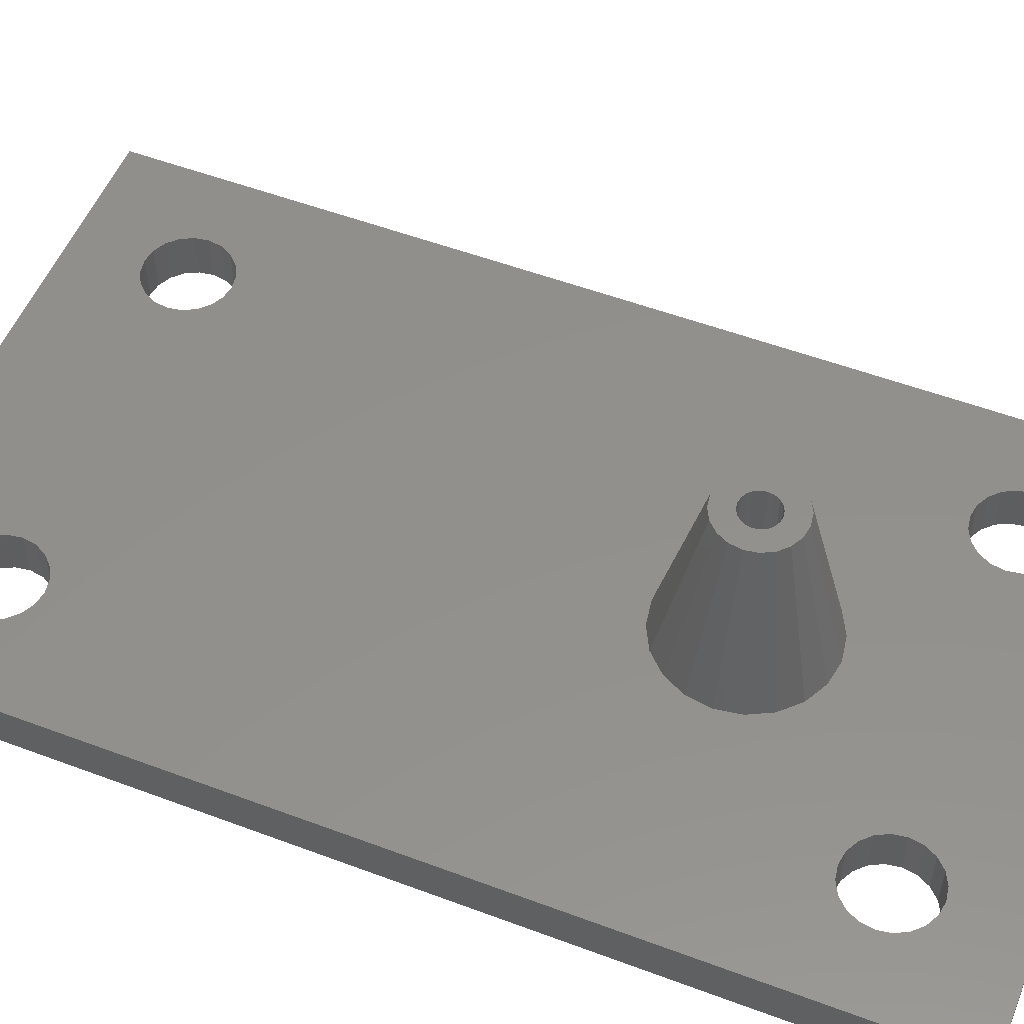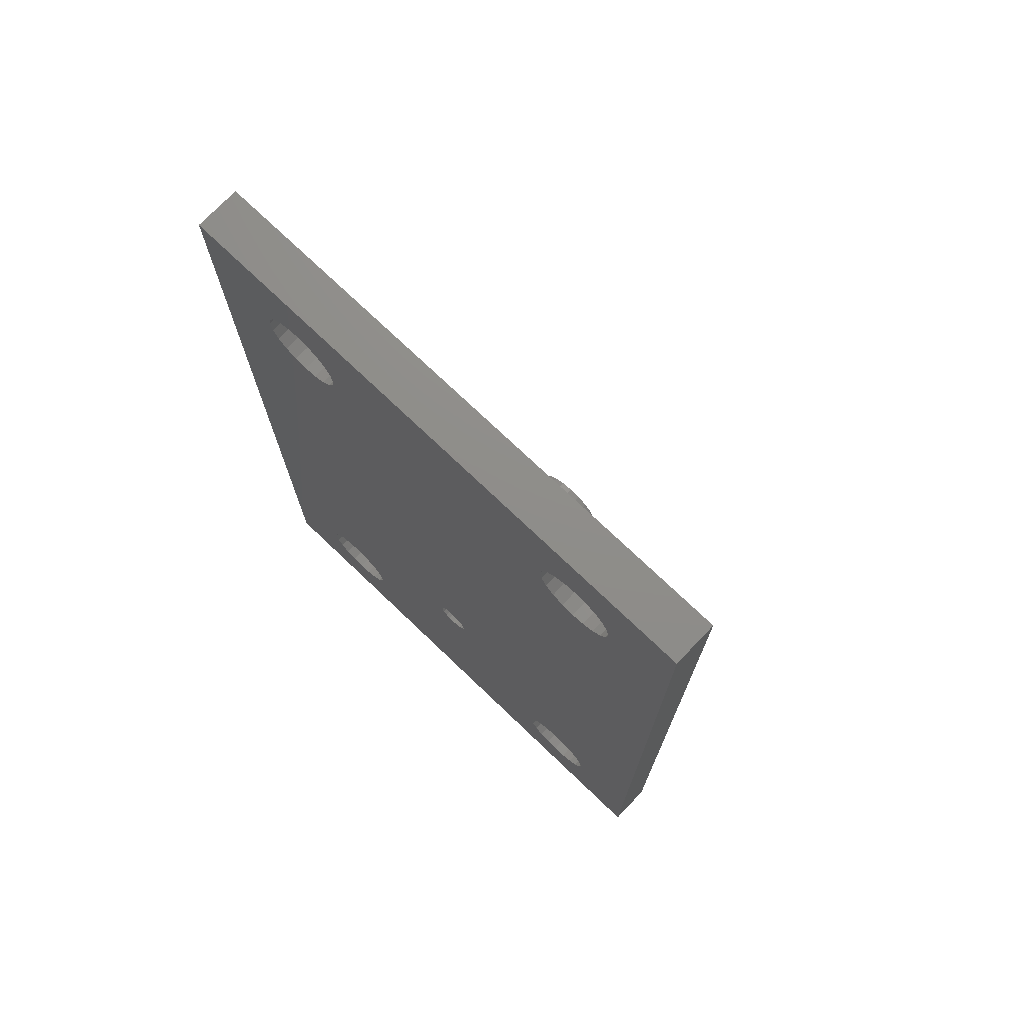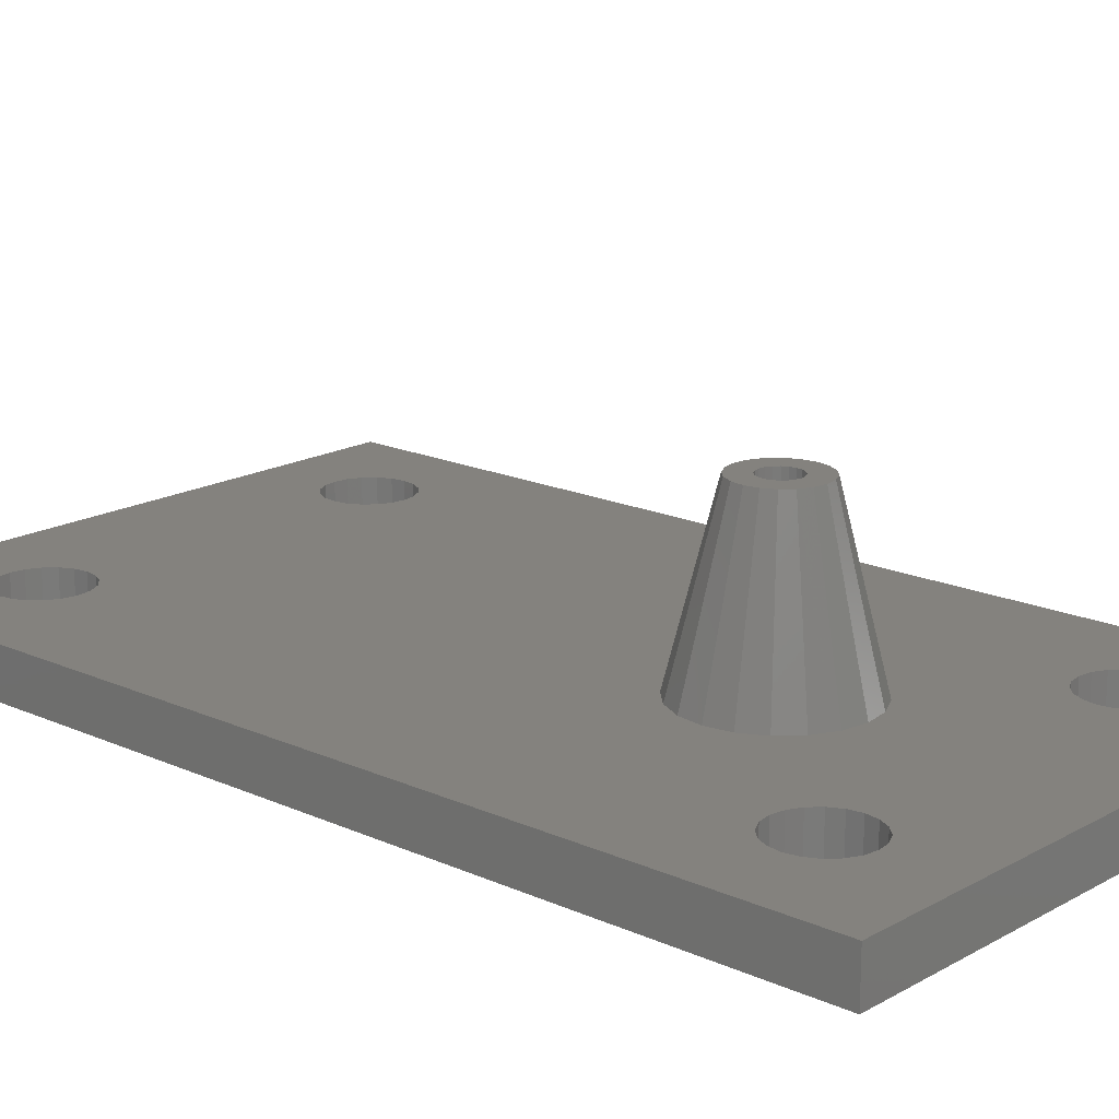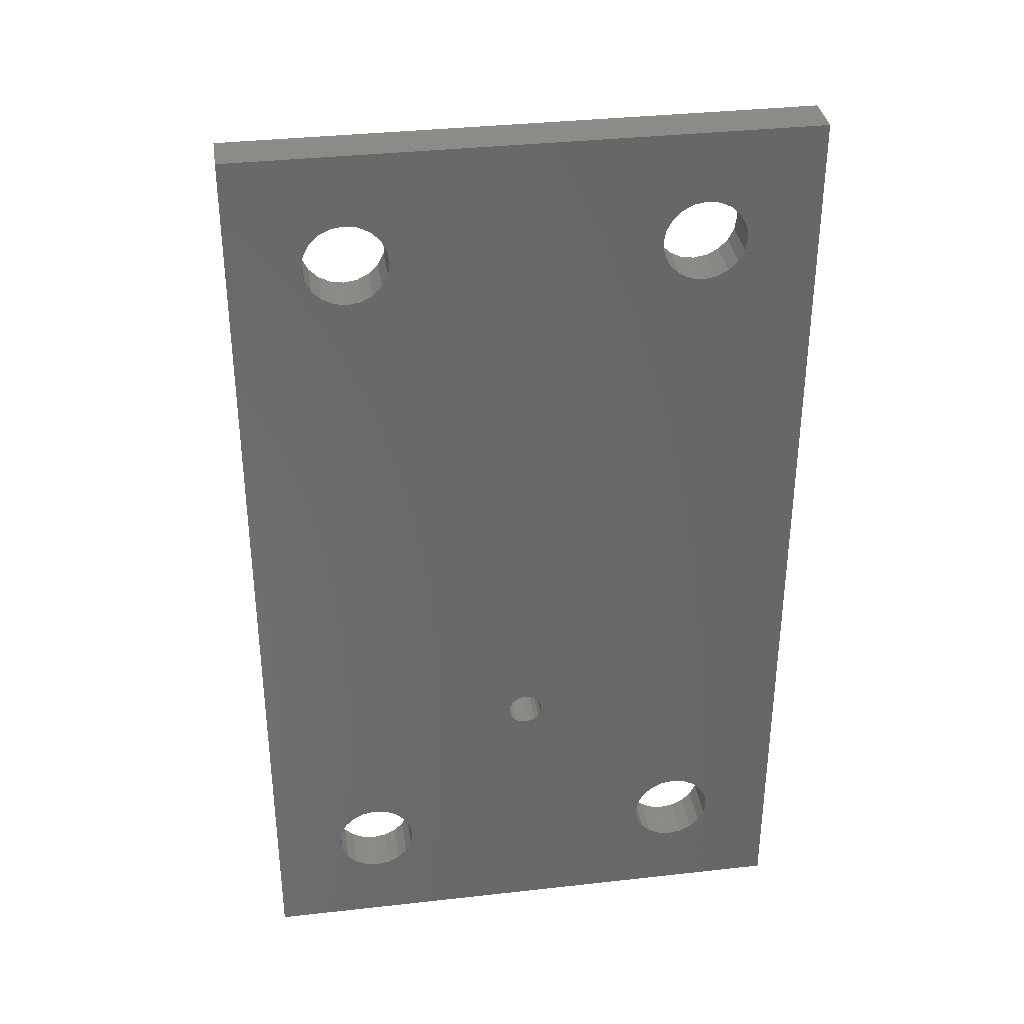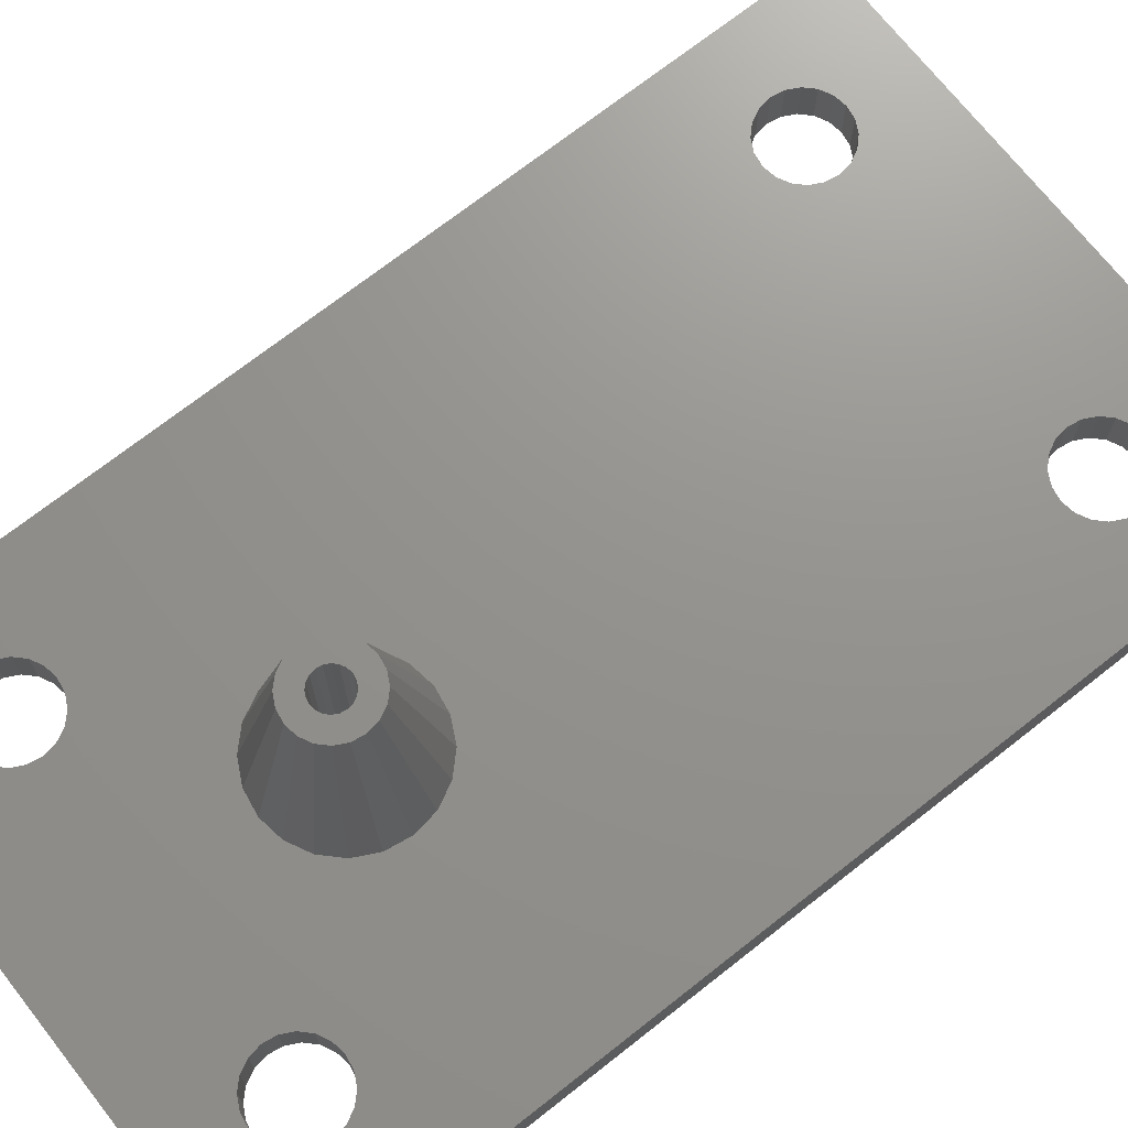
<metadata>
{"format":"stl","ext":"stl","renderer":"f3d","projection":"perspective","resolution":1024,"background":"white","views":[{"elev":53.2,"azim":-68.1,"up":"+Z"},{"elev":73.9,"azim":-136.3,"up":"+Y"},{"elev":17.2,"azim":-48.0,"up":"+Z"},{"elev":35.2,"azim":171.5,"up":"+Y"},{"elev":71.3,"azim":51.8,"up":"+Z"}]}
</metadata>
<code>
# stl→obj: 266 verts, 548 faces
v 0 -5 0
v 0 38 2
v 0 38 0
v 0 -5 2
v 4.428 31.24 2
v 10.64 10.53 2
v 5 31.15 2
v 9.371 8.782 2
v 6.759 0.5717 2
v 6.85 0 2
v 9.954 9.843 2
v 6.497 1.087 2
v 9.868 9.757 2
v 6.087 1.497 2
v 3.913 31.5 2
v 5.572 1.759 2
v 9.813 9.649 2
v 5 1.85 2
v 4.428 1.759 2
v 3.913 1.497 2
v 3.503 31.91 2
v 3.503 1.087 2
v 3.241 32.43 2
v 3.241 0.5717 2
v 3.15 33 2
v 22.16 0.5717 2
v 25.4 -5 2
v 22.16 32.43 2
v 22.25 0 2
v 21.9 31.91 2
v 21.9 1.087 2
v 21.49 31.5 2
v 21.49 1.497 2
v 15.53 9.757 2
v 20.97 31.24 2
v 16.03 8.782 2
v 14.76 10.53 2
v 20.4 31.15 2
v 20.97 1.759 2
v 13.78 11.03 2
v 19.83 31.24 2
v 16.05 8.661 2
v 12.7 11.2 2
v 19.31 31.5 2
v 16.2 7.7 2
v 18.64 32.43 2
v 6.759 32.43 2
v 18.9 31.91 2
v 20.4 1.85 2
v 6.85 33 2
v 16.05 6.739 2
v 18.55 33 2
v 16.03 6.618 2
v 25.4 38 2
v 22.25 33 2
v 22.16 33.57 2
v 21.9 34.09 2
v 21.49 34.5 2
v 20.97 34.76 2
v 20.4 34.85 2
v 19.83 34.76 2
v 5.572 34.76 2
v 19.83 1.759 2
v 15.53 5.643 2
v 15.59 5.751 2
v 15.59 9.649 2
v 18.64 33.57 2
v 14.65 10.59 2
v 13.66 11.05 2
v 6.497 31.91 2
v 6.087 31.5 2
v 5.572 31.24 2
v 11.74 11.05 2
v 11.62 11.03 2
v 9.219 7.82 2
v 10.75 10.59 2
v 6.759 33.57 2
v 18.9 34.09 2
v 6.497 34.09 2
v 19.31 34.5 2
v 6.087 34.5 2
v 3.241 33.57 2
v 3.503 34.09 2
v 3.913 34.5 2
v 4.428 34.76 2
v 5 34.85 2
v 22.16 -0.5717 2
v 21.9 -1.087 2
v 21.49 -1.497 2
v 20.97 -1.759 2
v 20.4 -1.85 2
v 19.83 -1.759 2
v 5.572 -1.759 2
v 19.31 -1.497 2
v 19.31 1.497 2
v 14.84 4.954 2
v 18.9 1.087 2
v 14.76 4.868 2
v 18.64 0.5717 2
v 14.65 4.813 2
v 13.78 4.371 2
v 18.55 0 2
v 12.82 4.219 2
v 12.7 4.2 2
v 18.64 -0.5717 2
v 6.759 -0.5717 2
v 18.9 -1.087 2
v 12.58 4.219 2
v 11.62 4.371 2
v 10.75 4.813 2
v 10.64 4.868 2
v 9.2 7.7 2
v 9.219 7.58 2
v 9.371 6.618 2
v 9.813 5.751 2
v 9.868 5.643 2
v 6.497 -1.087 2
v 6.087 -1.497 2
v 5 -1.85 2
v 4.428 -1.759 2
v 3.913 -1.497 2
v 3.503 -1.087 2
v 3.241 -0.5717 2
v 3.15 0 2
v 25.4 38 0
v 25.4 -5 0
v 5.572 1.759 0
v 11.94 7.453 0
v 6.087 1.497 0
v 11.94 7.947 0
v 6.759 32.43 0
v 6.85 33 0
v 11.9 7.7 0
v 6.497 31.91 0
v 5 1.85 0
v 6.087 31.5 0
v 5.572 31.24 0
v 4.428 1.759 0
v 5 31.15 0
v 4.428 31.24 0
v 3.913 1.497 0
v 3.913 31.5 0
v 3.503 1.087 0
v 3.503 31.91 0
v 3.241 0.5717 0
v 3.241 32.43 0
v 3.15 0 0
v 22.16 32.43 0
v 22.16 0.5717 0
v 22.25 33 0
v 21.9 1.087 0
v 21.9 31.91 0
v 21.49 1.497 0
v 21.49 31.5 0
v 20.97 1.759 0
v 20.97 31.24 0
v 13.46 7.947 0
v 20.4 1.85 0
v 13.35 8.17 0
v 13.5 7.7 0
v 19.83 1.759 0
v 20.4 31.15 0
v 13.46 7.453 0
v 19.31 1.497 0
v 13.17 8.347 0
v 13.35 7.23 0
v 18.9 1.087 0
v 12.95 6.939 0
v 18.64 0.5717 0
v 12.95 8.461 0
v 12.7 6.9 0
v 18.55 0 0
v 19.83 31.24 0
v 22.25 0 0
v 22.16 -0.5717 0
v 21.9 -1.087 0
v 21.49 -1.497 0
v 20.97 -1.759 0
v 20.4 -1.85 0
v 19.83 -1.759 0
v 5.572 -1.759 0
v 6.85 0 0
v 18.64 -0.5717 0
v 6.759 -0.5717 0
v 18.9 -1.087 0
v 13.17 7.053 0
v 6.759 0.5717 0
v 12.45 6.939 0
v 12.23 7.053 0
v 6.497 1.087 0
v 12.05 7.23 0
v 6.497 -1.087 0
v 19.31 -1.497 0
v 6.087 -1.497 0
v 3.241 -0.5717 0
v 3.503 -1.087 0
v 3.913 -1.497 0
v 4.428 -1.759 0
v 5 -1.85 0
v 22.16 33.57 0
v 21.9 34.09 0
v 21.49 34.5 0
v 20.97 34.76 0
v 20.4 34.85 0
v 19.83 34.76 0
v 5.572 34.76 0
v 19.31 34.5 0
v 12.7 8.5 0
v 19.31 31.5 0
v 18.9 31.91 0
v 18.64 32.43 0
v 18.55 33 0
v 12.45 8.461 0
v 12.23 8.347 0
v 12.05 8.17 0
v 18.64 33.57 0
v 6.759 33.57 0
v 18.9 34.09 0
v 6.497 34.09 0
v 6.087 34.5 0
v 5 34.85 0
v 4.428 34.76 0
v 3.913 34.5 0
v 3.503 34.09 0
v 3.241 33.57 0
v 3.15 33 0
v 14.45 7.7 9
v 14.36 8.241 9
v 12.7 5.95 9
v 13.24 6.036 9
v 12.7 9.45 9
v 11.04 8.241 9
v 10.95 7.7 9
v 11.04 7.159 9
v 11.28 6.671 9
v 11.67 6.284 9
v 13.73 6.284 9
v 14.12 6.671 9
v 12.16 9.364 9
v 13.24 9.364 9
v 13.5 7.7 9
v 13.46 7.947 9
v 14.12 8.729 9
v 14.36 7.159 9
v 13.35 8.17 9
v 13.73 9.116 9
v 13.46 7.453 9
v 13.17 8.347 9
v 12.95 8.461 9
v 12.7 8.5 9
v 12.45 8.461 9
v 12.23 8.347 9
v 11.67 9.116 9
v 12.05 8.17 9
v 11.28 8.729 9
v 11.94 7.947 9
v 13.35 7.23 9
v 13.17 7.053 9
v 12.95 6.939 9
v 12.7 6.9 9
v 12.45 6.939 9
v 12.16 6.036 9
v 12.23 7.053 9
v 12.05 7.23 9
v 11.94 7.453 9
v 11.9 7.7 9
f 1 2 3
f 2 1 4
f 5 6 7
f 8 9 10
f 6 5 11
f 8 12 9
f 11 5 13
f 8 14 12
f 15 13 5
f 8 16 14
f 13 15 17
f 8 18 16
f 17 15 8
f 8 19 18
f 20 8 15
f 8 20 19
f 21 20 15
f 21 22 20
f 23 22 21
f 23 24 22
f 2 23 25
f 23 2 24
f 26 27 28
f 27 26 29
f 30 26 28
f 30 31 26
f 32 31 30
f 32 33 31
f 34 32 35
f 32 36 33
f 37 35 38
f 33 36 39
f 40 38 41
f 42 39 36
f 43 41 44
f 45 39 42
f 46 47 48
f 39 45 49
f 47 46 50
f 51 49 45
f 50 46 52
f 53 49 51
f 28 54 55
f 54 56 55
f 54 57 56
f 54 58 57
f 54 59 58
f 54 60 59
f 54 61 60
f 62 61 54
f 49 53 63
f 64 63 65
f 65 63 53
f 32 66 36
f 32 34 66
f 35 37 34
f 50 52 67
f 38 68 37
f 38 40 68
f 41 69 40
f 41 43 69
f 70 48 47
f 48 70 44
f 71 44 70
f 44 71 43
f 72 43 71
f 43 72 73
f 73 72 74
f 7 74 72
f 8 10 75
f 76 7 6
f 74 7 76
f 77 67 78
f 79 78 80
f 61 62 80
f 67 77 50
f 78 79 77
f 80 81 79
f 80 62 81
f 2 62 54
f 4 24 2
f 82 2 25
f 83 2 82
f 84 2 83
f 85 2 84
f 86 2 85
f 62 2 86
f 54 28 27
f 87 27 29
f 88 27 87
f 89 27 88
f 90 27 89
f 91 27 90
f 92 27 91
f 93 92 94
f 63 64 95
f 96 95 64
f 95 96 97
f 98 97 96
f 97 98 99
f 100 99 98
f 101 99 100
f 99 101 102
f 103 102 101
f 104 102 103
f 102 104 105
f 106 105 104
f 105 106 107
f 10 104 108
f 10 108 109
f 10 109 110
f 10 110 111
f 75 10 112
f 10 113 112
f 10 114 113
f 10 115 114
f 10 116 115
f 10 111 116
f 104 10 106
f 117 107 106
f 107 117 94
f 118 94 117
f 93 94 118
f 92 93 27
f 4 93 119
f 93 4 27
f 120 4 119
f 121 4 120
f 122 4 121
f 123 4 122
f 124 4 123
f 24 4 124
f 27 125 54
f 125 27 126
f 127 128 129
f 130 131 132
f 128 127 133
f 130 134 131
f 135 133 127
f 130 136 134
f 133 135 130
f 130 137 136
f 138 130 135
f 130 139 137
f 140 130 138
f 130 140 139
f 141 140 138
f 141 142 140
f 143 142 141
f 143 144 142
f 145 144 143
f 145 146 144
f 1 145 147
f 145 1 146
f 148 125 149
f 125 148 150
f 151 148 149
f 151 152 148
f 153 152 151
f 153 154 152
f 155 154 153
f 155 156 154
f 157 155 158
f 155 159 156
f 160 158 161
f 156 159 162
f 163 161 164
f 165 162 159
f 166 164 167
f 155 157 159
f 168 167 169
f 170 162 165
f 171 169 172
f 162 170 173
f 149 126 174
f 126 175 174
f 126 176 175
f 126 177 176
f 126 178 177
f 126 179 178
f 126 180 179
f 181 180 126
f 158 160 157
f 182 172 183
f 184 183 185
f 161 163 160
f 164 166 163
f 167 186 166
f 167 168 186
f 169 171 168
f 172 182 171
f 187 171 182
f 171 187 188
f 189 190 191
f 188 190 189
f 190 188 187
f 192 185 193
f 180 181 193
f 183 184 182
f 185 192 184
f 193 194 192
f 193 181 194
f 1 181 126
f 3 146 1
f 195 1 147
f 196 1 195
f 197 1 196
f 198 1 197
f 199 1 198
f 181 1 199
f 126 149 125
f 200 125 150
f 201 125 200
f 202 125 201
f 203 125 202
f 204 125 203
f 205 125 204
f 206 205 207
f 208 173 170
f 173 208 209
f 132 209 208
f 209 132 210
f 210 132 211
f 211 132 212
f 132 208 213
f 132 213 214
f 132 214 215
f 132 215 130
f 129 191 190
f 191 129 128
f 212 132 216
f 217 216 132
f 216 217 218
f 219 218 217
f 218 219 207
f 220 207 219
f 206 207 220
f 205 206 125
f 3 206 221
f 206 3 125
f 222 3 221
f 223 3 222
f 224 3 223
f 225 3 224
f 226 3 225
f 146 3 226
f 1 27 4
f 27 1 126
f 125 2 54
f 2 125 3
f 42 227 45
f 66 228 36
f 103 229 104
f 229 103 230
f 43 73 231
f 45 227 51
f 17 8 232
f 233 75 112
f 75 233 232
f 234 113 114
f 111 235 116
f 235 111 236
f 237 96 238
f 96 237 98
f 43 231 69
f 74 76 239
f 69 240 40
f 240 69 231
f 64 238 96
f 8 75 232
f 113 233 112
f 233 113 234
f 241 227 228
f 242 228 243
f 227 241 244
f 245 243 246
f 247 244 241
f 244 247 238
f 228 242 241
f 243 245 242
f 248 246 240
f 246 248 245
f 240 249 248
f 231 249 240
f 231 250 249
f 231 251 250
f 239 251 231
f 251 239 252
f 253 252 239
f 252 253 254
f 255 254 253
f 254 255 256
f 257 238 247
f 238 257 237
f 258 237 257
f 237 258 230
f 259 230 258
f 260 230 259
f 260 229 230
f 261 229 260
f 262 261 263
f 261 262 229
f 236 263 264
f 235 264 265
f 234 265 266
f 232 256 255
f 263 236 262
f 256 232 266
f 264 235 236
f 233 266 232
f 265 234 235
f 266 233 234
f 110 236 111
f 236 110 262
f 234 114 115
f 100 230 101
f 230 103 101
f 6 11 253
f 76 253 239
f 253 76 6
f 13 253 11
f 253 13 255
f 17 255 13
f 255 17 232
f 73 239 231
f 239 73 74
f 243 66 34
f 66 243 228
f 246 34 37
f 34 246 243
f 68 246 37
f 246 68 240
f 40 240 68
f 238 65 244
f 65 238 64
f 262 110 109
f 262 109 108
f 115 235 234
f 235 115 116
f 228 42 36
f 42 228 227
f 100 237 230
f 237 100 98
f 53 244 65
f 244 51 227
f 51 244 53
f 108 229 262
f 229 108 104
f 160 242 157
f 242 160 241
f 213 250 251
f 250 213 208
f 168 260 259
f 260 168 171
f 186 259 258
f 259 186 168
f 170 248 249
f 248 170 165
f 157 245 159
f 245 157 242
f 208 249 250
f 249 208 170
f 215 252 254
f 252 215 214
f 214 251 252
f 251 214 213
f 163 241 160
f 241 163 247
f 159 248 165
f 248 159 245
f 256 215 254
f 215 256 130
f 266 130 256
f 130 266 133
f 265 133 266
f 133 265 128
f 171 261 260
f 261 171 188
f 263 191 264
f 191 263 189
f 264 128 265
f 128 264 191
f 186 257 166
f 257 186 258
f 188 263 261
f 263 188 189
f 166 247 163
f 247 166 257
f 182 9 187
f 9 182 10
f 124 145 24
f 145 124 147
f 135 16 18
f 16 135 127
f 190 14 129
f 14 190 12
f 187 12 190
f 12 187 9
f 127 14 16
f 14 127 129
f 141 19 20
f 19 141 138
f 22 141 20
f 141 22 143
f 138 18 19
f 18 138 135
f 192 106 184
f 106 192 117
f 198 121 120
f 121 198 197
f 24 143 22
f 143 24 145
f 181 119 93
f 119 181 199
f 194 117 192
f 117 194 118
f 199 120 119
f 120 199 198
f 121 196 122
f 196 121 197
f 123 147 124
f 147 123 195
f 184 10 182
f 10 184 106
f 194 93 118
f 93 194 181
f 122 195 123
f 195 122 196
f 132 77 217
f 77 132 50
f 222 86 85
f 86 222 221
f 137 7 72
f 7 137 139
f 136 72 71
f 72 136 137
f 219 81 220
f 81 219 79
f 217 79 219
f 79 217 77
f 83 223 84
f 223 83 224
f 223 85 84
f 85 223 222
f 221 62 86
f 62 221 206
f 206 81 62
f 81 206 220
f 82 224 83
f 224 82 225
f 25 225 82
f 225 25 226
f 23 226 25
f 226 23 146
f 21 146 23
f 146 21 144
f 136 70 134
f 70 136 71
f 134 47 131
f 47 134 70
f 140 15 5
f 15 140 142
f 15 144 21
f 144 15 142
f 131 50 132
f 50 131 47
f 139 5 7
f 5 139 140
f 150 56 200
f 56 150 55
f 205 60 61
f 60 205 204
f 156 38 35
f 38 156 162
f 154 35 32
f 35 154 156
f 201 58 202
f 58 201 57
f 200 57 201
f 57 200 56
f 67 218 78
f 218 67 216
f 52 216 67
f 216 52 212
f 207 61 80
f 61 207 205
f 148 55 150
f 55 148 28
f 204 59 60
f 59 204 203
f 203 58 59
f 58 203 202
f 46 212 52
f 212 46 211
f 78 207 80
f 207 78 218
f 44 210 48
f 210 44 209
f 48 211 46
f 211 48 210
f 154 30 152
f 30 154 32
f 162 41 38
f 41 162 173
f 173 44 41
f 44 173 209
f 152 28 148
f 28 152 30
f 174 26 149
f 26 174 29
f 102 169 99
f 169 102 172
f 158 39 49
f 39 158 155
f 151 33 153
f 33 151 31
f 149 31 151
f 31 149 26
f 155 33 39
f 33 155 153
f 164 63 95
f 63 164 161
f 161 49 63
f 49 161 158
f 177 88 176
f 88 177 89
f 180 94 92
f 94 180 193
f 105 172 102
f 172 105 183
f 97 164 95
f 164 97 167
f 99 167 97
f 167 99 169
f 178 91 90
f 91 178 179
f 179 92 91
f 92 179 180
f 107 183 105
f 183 107 185
f 176 87 175
f 87 176 88
f 177 90 89
f 90 177 178
f 94 185 107
f 185 94 193
f 175 29 174
f 29 175 87

</code>
